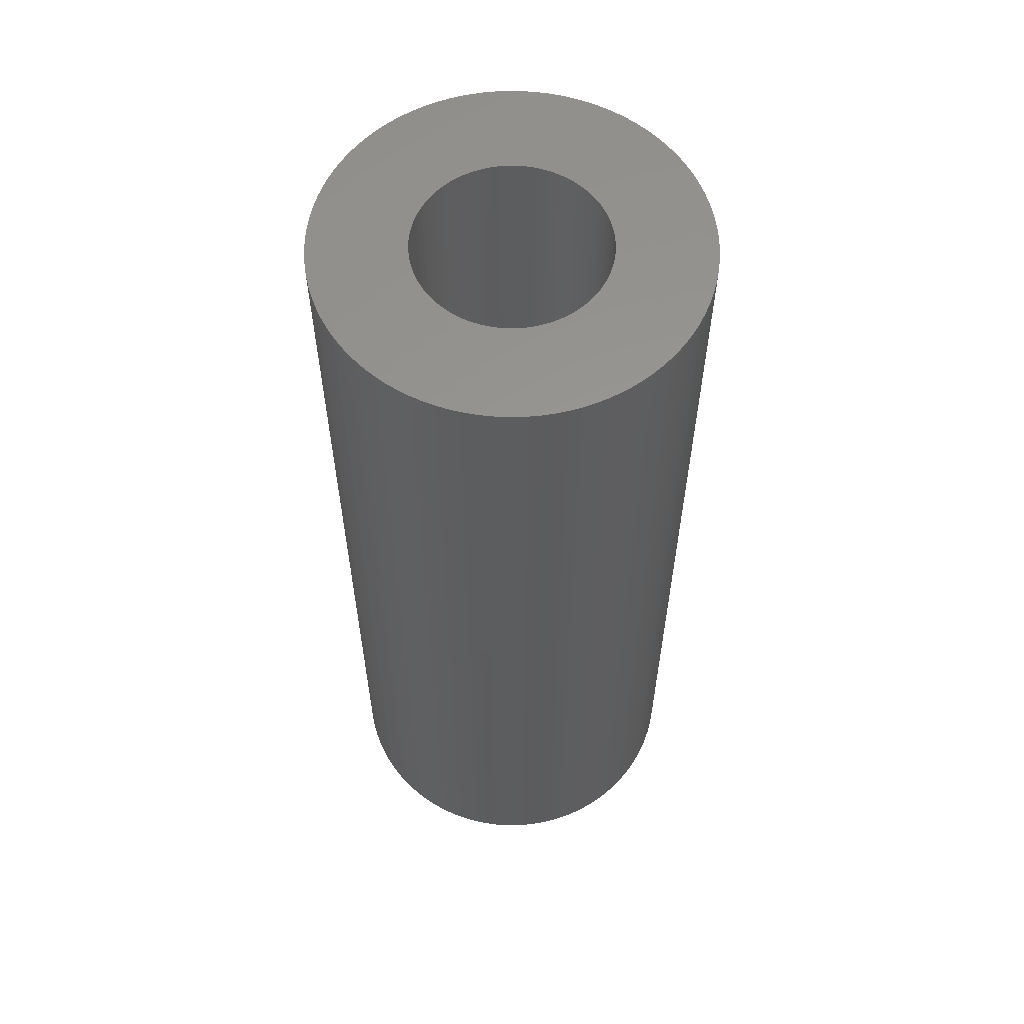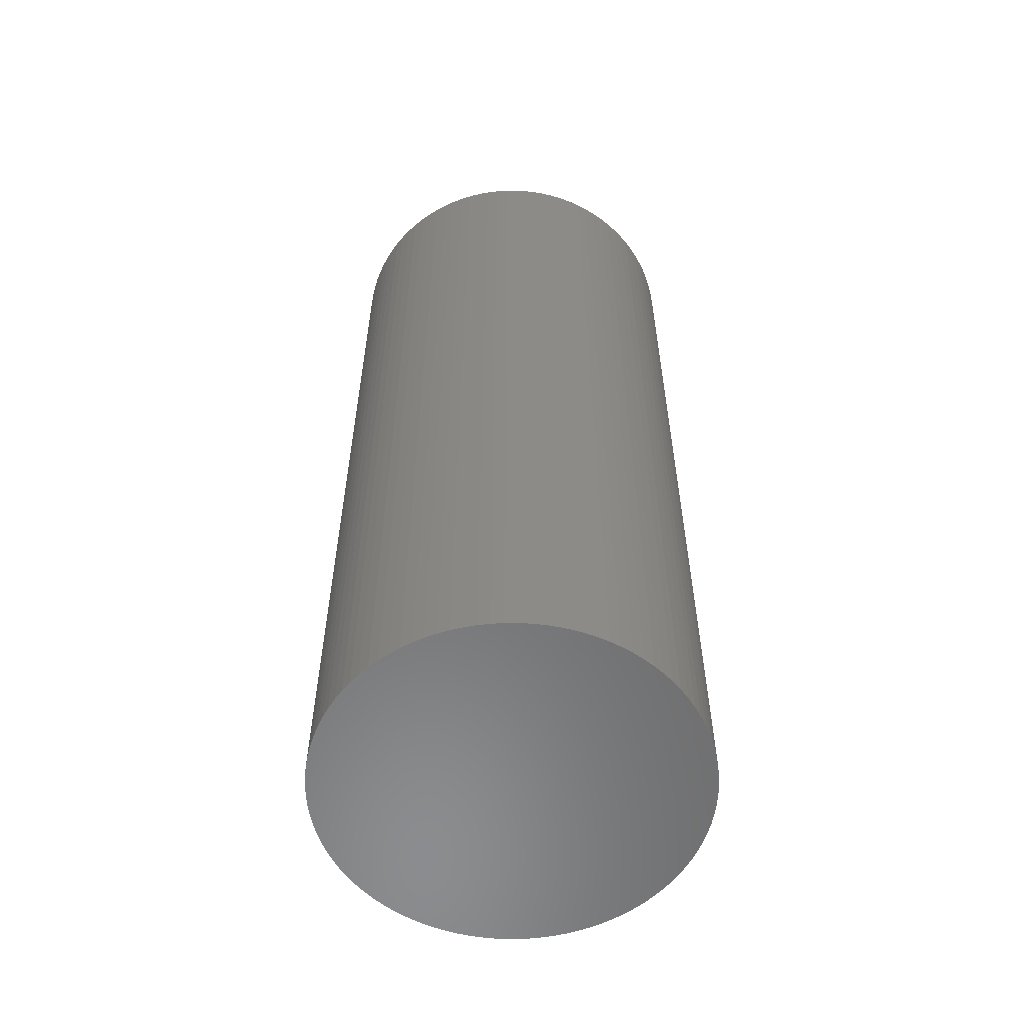
<metadata>
{"format":"stl","ext":"stl","renderer":"f3d","projection":"perspective","resolution":1024,"background":"white","views":[{"elev":59.0,"azim":64.1,"up":"+Z"},{"elev":-57.4,"azim":-109.5,"up":"+Z"}]}
</metadata>
<code>
# stl→obj: 400 verts, 796 faces
v -6 0 0
v -5.988 0.3767 0
v -5.988 -0.3767 0
v -5.953 0.752 0
v -5.894 1.124 0
v -5.811 1.492 0
v -5.706 1.854 0
v -5.579 2.209 0
v -5.429 2.555 0
v -5.258 2.891 0
v -5.066 3.215 0
v -4.854 3.527 0
v -4.623 3.825 0
v -4.374 4.107 0
v -4.107 4.374 0
v -3.825 4.623 0
v -3.527 4.854 0
v -3.215 5.066 0
v -2.891 5.258 0
v -2.555 5.429 0
v -2.209 5.579 0
v -1.854 5.706 0
v -1.492 5.811 0
v -1.124 5.894 0
v -0.752 5.953 0
v -0.3767 5.988 0
v 0 6 0
v 0.3767 5.988 0
v 0.752 5.953 0
v 1.124 5.894 0
v 1.492 5.811 0
v 1.854 5.706 0
v 2.209 5.579 0
v 2.555 5.429 0
v 2.891 5.258 0
v 3.215 5.066 0
v 3.527 4.854 0
v 3.825 4.623 0
v 4.107 4.374 0
v 4.374 4.107 0
v 4.623 3.825 0
v 4.854 3.527 0
v 5.066 3.215 0
v 5.258 2.891 0
v 5.429 2.555 0
v 5.579 2.209 0
v 5.706 1.854 0
v 5.811 1.492 0
v 5.894 1.124 0
v 5.953 0.752 0
v 5.988 0.3767 0
v 6 0 0
v 5.988 -0.3767 0
v 5.953 -0.752 0
v 5.894 -1.124 0
v 5.811 -1.492 0
v 5.706 -1.854 0
v 5.579 -2.209 0
v 5.429 -2.555 0
v 5.258 -2.891 0
v 5.066 -3.215 0
v 4.854 -3.527 0
v 4.623 -3.825 0
v 4.374 -4.107 0
v 4.107 -4.374 0
v 3.825 -4.623 0
v 3.527 -4.854 0
v 3.215 -5.066 0
v 2.891 -5.258 0
v 2.555 -5.429 0
v 2.209 -5.579 0
v 1.854 -5.706 0
v 1.492 -5.811 0
v 1.124 -5.894 0
v 0.752 -5.953 0
v 0.3767 -5.988 0
v 0 -6 0
v -0.3767 -5.988 0
v -0.752 -5.953 0
v -1.124 -5.894 0
v -1.492 -5.811 0
v -1.854 -5.706 0
v -2.209 -5.579 0
v -2.555 -5.429 0
v -2.891 -5.258 0
v -3.215 -5.066 0
v -3.527 -4.854 0
v -3.825 -4.623 0
v -4.107 -4.374 0
v -4.374 -4.107 0
v -4.623 -3.825 0
v -4.854 -3.527 0
v -5.066 -3.215 0
v -5.258 -2.891 0
v -5.429 -2.555 0
v -5.579 -2.209 0
v -5.706 -1.854 0
v -5.811 -1.492 0
v -5.894 -1.124 0
v -5.953 -0.752 0
v -6 0 30
v -5.988 0.3767 30
v -5.988 -0.3767 30
v -5.953 -0.752 30
v -5.894 -1.124 30
v -5.811 -1.492 30
v -5.706 -1.854 30
v -5.579 -2.209 30
v -5.429 -2.555 30
v -5.258 -2.891 30
v -5.066 -3.215 30
v -4.854 -3.527 30
v -4.623 -3.825 30
v -4.374 -4.107 30
v -4.107 -4.374 30
v -3.825 -4.623 30
v -3.527 -4.854 30
v -3.215 -5.066 30
v -2.891 -5.258 30
v -2.555 -5.429 30
v -2.209 -5.579 30
v -1.854 -5.706 30
v -1.492 -5.811 30
v -1.124 -5.894 30
v -0.752 -5.953 30
v -0.3767 -5.988 30
v 0 -6 30
v 0.3767 -5.988 30
v 0.752 -5.953 30
v 1.124 -5.894 30
v 1.492 -5.811 30
v 1.854 -5.706 30
v 2.209 -5.579 30
v 2.555 -5.429 30
v 2.891 -5.258 30
v 3.215 -5.066 30
v 3.527 -4.854 30
v 3.825 -4.623 30
v 4.107 -4.374 30
v 4.374 -4.107 30
v 4.623 -3.825 30
v 4.854 -3.527 30
v 5.066 -3.215 30
v 5.258 -2.891 30
v 5.429 -2.555 30
v 5.579 -2.209 30
v 5.706 -1.854 30
v 5.811 -1.492 30
v 5.894 -1.124 30
v 5.953 -0.752 30
v 5.988 -0.3767 30
v 6 0 30
v 5.988 0.3767 30
v 5.953 0.752 30
v 5.894 1.124 30
v 5.811 1.492 30
v 5.706 1.854 30
v 5.579 2.209 30
v 5.429 2.555 30
v 5.258 2.891 30
v 5.066 3.215 30
v 4.854 3.527 30
v 4.623 3.825 30
v 4.374 4.107 30
v 4.107 4.374 30
v 3.825 4.623 30
v 3.527 4.854 30
v 3.215 5.066 30
v 2.891 5.258 30
v 2.555 5.429 30
v 2.209 5.579 30
v 1.854 5.706 30
v 1.492 5.811 30
v 1.124 5.894 30
v 0.752 5.953 30
v 0.3767 5.988 30
v 0 6 30
v -0.3767 5.988 30
v -0.752 5.953 30
v -1.124 5.894 30
v -1.492 5.811 30
v -1.854 5.706 30
v -2.209 5.579 30
v -2.555 5.429 30
v -2.891 5.258 30
v -3.215 5.066 30
v -3.527 4.854 30
v -3.825 4.623 30
v -4.107 4.374 30
v -4.374 4.107 30
v -4.623 3.825 30
v -4.854 3.527 30
v -5.066 3.215 30
v -5.258 2.891 30
v -5.429 2.555 30
v -5.579 2.209 30
v -5.706 1.854 30
v -5.811 1.492 30
v -5.894 1.124 30
v -5.953 0.752 30
v -1.607 -2.533 30
v -1.763 -2.427 30
v -1.912 -2.312 30
v -0.7461 -2.906 30
v -0.9271 -2.853 30
v -0.1884 -2.994 30
v -0.376 -2.976 30
v 0.1884 -2.994 30
v 0 -3 30
v 0.5621 -2.947 30
v 0.376 -2.976 30
v 0.9271 -2.853 30
v 0.7461 -2.906 30
v 1.277 -2.714 30
v 1.104 -2.789 30
v 1.607 -2.533 30
v 1.445 -2.629 30
v 1.912 -2.312 30
v 1.763 -2.427 30
v 2.054 -2.187 30
v 2.312 -1.912 30
v 2.187 -2.054 30
v 2.714 -1.277 30
v 2.629 -1.445 30
v 2.853 -0.9271 30
v 2.789 -1.104 30
v -2.976 0.376 30
v -2.947 0.5621 30
v 3 0 30
v 2.994 -0.1884 30
v 2.906 0.7461 30
v 2.947 0.5621 30
v 2.714 1.277 30
v 2.789 1.104 30
v 2.427 1.763 30
v 2.533 1.607 30
v -0.5621 2.947 30
v -0.376 2.976 30
v 2.054 2.187 30
v 2.187 2.054 30
v -0.1884 2.994 30
v 2.533 -1.607 30
v 2.906 -0.7461 30
v 2.994 0.1884 30
v 2.976 -0.376 30
v 2.947 -0.5621 30
v -2.906 0.7461 30
v -2.853 0.9271 30
v -2.789 1.104 30
v -2.906 -0.7461 30
v -2.947 -0.5621 30
v -2.714 1.277 30
v -2.629 1.445 30
v 2.312 1.912 30
v -2.533 1.607 30
v 1.763 2.427 30
v 1.912 2.312 30
v -2.427 1.763 30
v 1.445 2.629 30
v 1.607 2.533 30
v -2.312 1.912 30
v 1.104 2.789 30
v 1.277 2.714 30
v -2.187 2.054 30
v 0.7461 2.906 30
v 0.9271 2.853 30
v -2.054 2.187 30
v -1.912 2.312 30
v 0.376 2.976 30
v 0.5621 2.947 30
v -1.277 2.714 30
v -1.104 2.789 30
v 0 3 30
v 0.1884 2.994 30
v -1.763 2.427 30
v -1.607 2.533 30
v -1.445 2.629 30
v -0.9271 2.853 30
v -0.7461 2.906 30
v 2.629 1.445 30
v 2.853 0.9271 30
v 2.976 0.376 30
v -2.994 0.1884 30
v -2.187 -2.054 30
v -2.312 -1.912 30
v -2.994 -0.1884 30
v -3 0 30
v 2.427 -1.763 30
v -2.427 -1.763 30
v -0.5621 -2.947 30
v -1.104 -2.789 30
v -1.277 -2.714 30
v -1.445 -2.629 30
v -2.054 -2.187 30
v -2.533 -1.607 30
v -2.629 -1.445 30
v -2.714 -1.277 30
v -2.789 -1.104 30
v -2.853 -0.9271 30
v -2.976 -0.376 30
v -2.994 -0.1884 5
v -3 0 5
v -2.976 -0.376 5
v -2.947 -0.5621 5
v -2.906 -0.7461 5
v -2.853 -0.9271 5
v -2.789 -1.104 5
v -2.714 -1.277 5
v -2.629 -1.445 5
v -2.533 -1.607 5
v -2.427 -1.763 5
v -2.312 -1.912 5
v -2.187 -2.054 5
v -2.054 -2.187 5
v -1.912 -2.312 5
v -1.763 -2.427 5
v -1.607 -2.533 5
v -1.445 -2.629 5
v -1.277 -2.714 5
v -1.104 -2.789 5
v -0.9271 -2.853 5
v -0.7461 -2.906 5
v -0.5621 -2.947 5
v -0.376 -2.976 5
v -0.1884 -2.994 5
v 0 -3 5
v 0.1884 -2.994 5
v 0.376 -2.976 5
v 0.5621 -2.947 5
v 0.7461 -2.906 5
v 0.9271 -2.853 5
v 1.104 -2.789 5
v 1.277 -2.714 5
v 1.445 -2.629 5
v 1.607 -2.533 5
v 1.763 -2.427 5
v 1.912 -2.312 5
v 2.054 -2.187 5
v 2.187 -2.054 5
v 2.312 -1.912 5
v 2.427 -1.763 5
v 2.533 -1.607 5
v 2.629 -1.445 5
v 2.714 -1.277 5
v 2.789 -1.104 5
v 2.853 -0.9271 5
v 2.906 -0.7461 5
v 2.947 -0.5621 5
v 2.976 -0.376 5
v 2.994 -0.1884 5
v 3 0 5
v 2.994 0.1884 5
v 2.976 0.376 5
v 2.947 0.5621 5
v 2.906 0.7461 5
v 2.853 0.9271 5
v 2.789 1.104 5
v 2.714 1.277 5
v 2.629 1.445 5
v 2.533 1.607 5
v 2.427 1.763 5
v 2.312 1.912 5
v 2.187 2.054 5
v 2.054 2.187 5
v 1.912 2.312 5
v 1.763 2.427 5
v 1.607 2.533 5
v 1.445 2.629 5
v 1.277 2.714 5
v 1.104 2.789 5
v 0.9271 2.853 5
v 0.7461 2.906 5
v 0.5621 2.947 5
v 0.376 2.976 5
v 0.1884 2.994 5
v 0 3 5
v -0.1884 2.994 5
v -0.376 2.976 5
v -0.5621 2.947 5
v -0.7461 2.906 5
v -0.9271 2.853 5
v -1.104 2.789 5
v -1.277 2.714 5
v -1.445 2.629 5
v -1.607 2.533 5
v -1.763 2.427 5
v -1.912 2.312 5
v -2.054 2.187 5
v -2.187 2.054 5
v -2.312 1.912 5
v -2.427 1.763 5
v -2.533 1.607 5
v -2.629 1.445 5
v -2.714 1.277 5
v -2.789 1.104 5
v -2.853 0.9271 5
v -2.906 0.7461 5
v -2.947 0.5621 5
v -2.976 0.376 5
v -2.994 0.1884 5
f 1 2 3
f 3 2 4
f 3 4 5
f 3 5 6
f 3 6 7
f 3 7 8
f 3 8 9
f 3 9 10
f 3 10 11
f 3 11 12
f 3 12 13
f 3 13 14
f 3 14 15
f 3 15 16
f 3 16 17
f 3 17 18
f 3 18 19
f 3 19 20
f 3 20 21
f 3 21 22
f 3 22 23
f 3 23 24
f 3 24 25
f 3 25 26
f 3 26 27
f 3 27 28
f 3 28 29
f 3 29 30
f 3 30 31
f 3 31 32
f 3 32 33
f 3 33 34
f 3 34 35
f 3 35 36
f 3 36 37
f 3 37 38
f 3 38 39
f 3 39 40
f 3 40 41
f 3 41 42
f 3 42 43
f 3 43 44
f 3 44 45
f 3 45 46
f 3 46 47
f 3 47 48
f 3 48 49
f 3 49 50
f 3 50 51
f 3 51 52
f 3 52 53
f 3 53 54
f 3 54 55
f 3 55 56
f 3 56 57
f 3 57 58
f 3 58 59
f 3 59 60
f 3 60 61
f 3 61 62
f 3 62 63
f 3 63 64
f 3 64 65
f 3 65 66
f 3 66 67
f 3 67 68
f 3 68 69
f 3 69 70
f 3 70 71
f 3 71 72
f 3 72 73
f 3 73 74
f 3 74 75
f 3 75 76
f 3 76 77
f 3 77 78
f 3 78 79
f 3 79 80
f 3 80 81
f 3 81 82
f 3 82 83
f 3 83 84
f 3 84 85
f 3 85 86
f 3 86 87
f 3 87 88
f 3 88 89
f 3 89 90
f 3 90 91
f 3 91 92
f 3 92 93
f 3 93 94
f 3 94 95
f 3 95 96
f 3 96 97
f 3 97 98
f 3 98 99
f 3 99 100
f 1 101 2
f 2 101 102
f 1 3 101
f 101 3 103
f 3 100 103
f 103 100 104
f 100 99 104
f 104 99 105
f 99 98 105
f 105 98 106
f 98 97 106
f 106 97 107
f 97 96 107
f 107 96 108
f 96 95 108
f 108 95 109
f 95 94 109
f 109 94 110
f 94 93 110
f 110 93 111
f 93 92 111
f 111 92 112
f 92 91 112
f 112 91 113
f 91 90 113
f 113 90 114
f 114 90 89
f 115 114 89
f 115 89 88
f 116 115 88
f 116 88 87
f 117 116 87
f 117 87 86
f 118 117 86
f 118 86 85
f 119 118 85
f 119 85 84
f 120 119 84
f 120 84 83
f 121 120 83
f 121 83 82
f 122 121 82
f 122 82 81
f 123 122 81
f 123 81 80
f 124 123 80
f 124 80 79
f 125 124 79
f 125 79 78
f 126 125 78
f 126 78 77
f 127 126 77
f 127 77 76
f 128 127 76
f 128 76 75
f 129 128 75
f 129 75 74
f 130 129 74
f 130 74 73
f 131 130 73
f 131 73 72
f 132 131 72
f 132 72 71
f 133 132 71
f 133 71 70
f 134 133 70
f 134 70 69
f 135 134 69
f 135 69 68
f 136 135 68
f 136 68 67
f 137 136 67
f 137 67 66
f 138 137 66
f 138 66 65
f 139 138 65
f 139 65 64
f 140 139 64
f 140 64 63
f 141 140 63
f 141 63 62
f 142 141 62
f 142 62 61
f 143 142 61
f 143 61 60
f 144 143 60
f 144 60 59
f 145 144 59
f 145 59 58
f 146 145 58
f 146 58 57
f 147 146 57
f 147 57 56
f 148 147 56
f 148 56 55
f 149 148 55
f 149 55 54
f 150 149 54
f 150 54 53
f 151 150 53
f 151 53 52
f 152 151 52
f 52 51 153
f 152 52 153
f 51 50 154
f 153 51 154
f 50 49 155
f 154 50 155
f 49 48 156
f 155 49 156
f 48 47 157
f 156 48 157
f 47 46 158
f 157 47 158
f 46 45 159
f 158 46 159
f 45 44 160
f 159 45 160
f 44 43 161
f 160 44 161
f 43 42 162
f 161 43 162
f 42 41 163
f 162 42 163
f 41 40 164
f 163 41 164
f 39 165 40
f 40 165 164
f 38 166 39
f 39 166 165
f 37 167 38
f 38 167 166
f 36 168 37
f 37 168 167
f 35 169 36
f 36 169 168
f 34 170 35
f 35 170 169
f 33 171 34
f 34 171 170
f 32 172 33
f 33 172 171
f 31 173 32
f 32 173 172
f 30 174 31
f 31 174 173
f 29 175 30
f 30 175 174
f 28 176 29
f 29 176 175
f 27 177 28
f 28 177 176
f 26 178 27
f 27 178 177
f 25 179 26
f 26 179 178
f 24 180 25
f 25 180 179
f 23 181 24
f 24 181 180
f 22 182 23
f 23 182 181
f 21 183 22
f 22 183 182
f 20 184 21
f 21 184 183
f 19 185 20
f 20 185 184
f 18 186 19
f 19 186 185
f 17 187 18
f 18 187 186
f 16 188 17
f 17 188 187
f 15 189 16
f 16 189 188
f 14 190 15
f 15 190 189
f 13 191 14
f 14 191 190
f 12 192 13
f 13 192 191
f 11 193 12
f 12 193 192
f 10 194 11
f 11 194 193
f 9 195 10
f 10 195 194
f 8 196 9
f 9 196 195
f 7 197 8
f 8 197 196
f 6 198 7
f 7 198 197
f 5 199 6
f 6 199 198
f 4 200 5
f 5 200 199
f 2 102 4
f 4 102 200
f 102 101 103
f 105 102 104
f 104 102 103
f 106 102 105
f 107 102 106
f 108 102 107
f 109 102 108
f 110 102 109
f 111 102 110
f 112 102 111
f 113 102 112
f 114 102 113
f 115 102 114
f 116 102 115
f 117 102 116
f 118 102 117
f 119 102 118
f 120 102 119
f 121 102 120
f 122 102 121
f 123 102 122
f 124 102 123
f 125 102 124
f 126 102 125
f 127 102 126
f 128 102 127
f 129 102 128
f 130 102 129
f 131 102 130
f 132 102 131
f 133 102 132
f 134 102 133
f 201 102 134
f 202 203 102
f 204 205 135
f 206 207 136
f 208 209 137
f 210 211 138
f 212 213 139
f 214 215 140
f 216 217 141
f 218 219 142
f 220 218 143
f 221 222 144
f 223 224 147
f 225 226 148
f 227 228 102
f 229 230 151
f 231 232 154
f 233 234 156
f 235 236 158
f 237 238 167
f 239 240 160
f 238 241 167
f 169 102 168
f 170 102 169
f 171 102 170
f 172 102 171
f 173 102 172
f 174 102 173
f 175 102 174
f 176 102 175
f 177 102 176
f 178 102 177
f 179 102 178
f 180 102 179
f 181 102 180
f 182 102 181
f 183 102 182
f 184 102 183
f 185 102 184
f 186 102 185
f 187 102 186
f 188 102 187
f 189 102 188
f 190 102 189
f 191 102 190
f 192 102 191
f 193 102 192
f 194 102 193
f 195 102 194
f 196 102 195
f 197 102 196
f 198 102 197
f 199 102 198
f 200 102 199
f 224 242 146
f 243 225 149
f 244 229 152
f 245 246 150
f 228 247 102
f 247 248 102
f 248 249 102
f 250 251 102
f 252 253 102
f 240 254 159
f 253 255 102
f 256 257 161
f 255 258 102
f 259 260 162
f 258 261 102
f 262 263 163
f 261 264 102
f 265 266 164
f 267 268 102
f 269 270 165
f 267 102 264
f 271 272 168
f 273 274 166
f 275 102 268
f 276 102 275
f 277 102 276
f 168 102 277
f 272 278 168
f 168 277 271
f 278 279 168
f 168 279 167
f 279 237 167
f 167 241 166
f 241 273 166
f 166 274 165
f 274 269 165
f 165 270 164
f 270 265 164
f 164 266 163
f 266 262 163
f 163 263 162
f 263 259 162
f 162 260 161
f 260 256 161
f 161 257 160
f 257 239 160
f 160 240 159
f 249 252 102
f 159 254 158
f 254 235 158
f 158 236 157
f 236 280 157
f 157 280 156
f 280 233 156
f 156 234 155
f 234 281 155
f 155 281 154
f 281 231 154
f 154 232 153
f 232 282 153
f 153 282 152
f 282 244 152
f 152 229 151
f 151 230 150
f 283 227 102
f 230 245 150
f 150 246 149
f 246 243 149
f 149 225 148
f 148 226 147
f 226 223 147
f 147 224 146
f 284 285 102
f 146 242 145
f 286 287 102
f 242 288 145
f 145 221 144
f 144 222 143
f 222 220 143
f 143 218 142
f 142 219 141
f 219 216 141
f 141 217 140
f 217 214 140
f 140 215 139
f 215 212 139
f 139 213 138
f 213 210 138
f 138 211 137
f 211 208 137
f 137 209 136
f 209 206 136
f 136 207 135
f 285 289 102
f 207 290 135
f 290 204 135
f 135 205 134
f 205 291 134
f 291 292 134
f 292 293 134
f 293 201 134
f 202 102 201
f 203 294 102
f 294 284 102
f 289 295 102
f 295 296 102
f 296 297 102
f 297 298 102
f 298 299 102
f 299 250 102
f 251 300 102
f 287 283 102
f 288 221 145
f 300 286 102
f 287 286 301
f 302 287 301
f 286 300 303
f 301 286 303
f 300 251 304
f 303 300 304
f 251 250 305
f 304 251 305
f 250 299 306
f 305 250 306
f 299 298 307
f 306 299 307
f 298 297 308
f 307 298 308
f 297 296 309
f 308 297 309
f 296 295 310
f 309 296 310
f 295 289 311
f 310 295 311
f 289 285 312
f 311 289 312
f 285 284 313
f 312 285 313
f 294 314 284
f 284 314 313
f 203 315 294
f 294 315 314
f 202 316 203
f 203 316 315
f 201 317 202
f 202 317 316
f 293 318 201
f 201 318 317
f 292 319 293
f 293 319 318
f 291 320 292
f 292 320 319
f 205 321 291
f 291 321 320
f 204 322 205
f 205 322 321
f 290 323 204
f 204 323 322
f 207 324 290
f 290 324 323
f 206 325 207
f 207 325 324
f 209 326 206
f 206 326 325
f 208 327 209
f 209 327 326
f 211 328 208
f 208 328 327
f 210 329 211
f 211 329 328
f 213 330 210
f 210 330 329
f 212 331 213
f 213 331 330
f 215 332 212
f 212 332 331
f 214 333 215
f 215 333 332
f 217 334 214
f 214 334 333
f 216 335 217
f 217 335 334
f 219 336 216
f 216 336 335
f 218 337 219
f 219 337 336
f 220 338 218
f 218 338 337
f 222 339 220
f 220 339 338
f 221 340 222
f 222 340 339
f 288 341 221
f 221 341 340
f 242 342 288
f 288 342 341
f 224 343 242
f 242 343 342
f 223 344 224
f 224 344 343
f 226 345 223
f 223 345 344
f 225 346 226
f 226 346 345
f 243 347 225
f 225 347 346
f 246 348 243
f 243 348 347
f 245 349 246
f 246 349 348
f 230 350 245
f 245 350 349
f 229 351 230
f 230 351 350
f 229 244 351
f 351 244 352
f 244 282 352
f 352 282 353
f 282 232 353
f 353 232 354
f 232 231 354
f 354 231 355
f 231 281 355
f 355 281 356
f 281 234 356
f 356 234 357
f 234 233 357
f 357 233 358
f 233 280 358
f 358 280 359
f 280 236 359
f 359 236 360
f 236 235 360
f 360 235 361
f 235 254 361
f 361 254 362
f 254 240 362
f 362 240 363
f 363 240 239
f 364 363 239
f 364 239 257
f 365 364 257
f 365 257 256
f 366 365 256
f 366 256 260
f 367 366 260
f 367 260 259
f 368 367 259
f 368 259 263
f 369 368 263
f 369 263 262
f 370 369 262
f 370 262 266
f 371 370 266
f 371 266 265
f 372 371 265
f 372 265 270
f 373 372 270
f 373 270 269
f 374 373 269
f 374 269 274
f 375 374 274
f 375 274 273
f 376 375 273
f 376 273 241
f 377 376 241
f 377 241 238
f 378 377 238
f 378 238 237
f 379 378 237
f 379 237 279
f 380 379 279
f 380 279 278
f 381 380 278
f 381 278 272
f 382 381 272
f 382 272 271
f 383 382 271
f 383 271 277
f 384 383 277
f 384 277 276
f 385 384 276
f 385 276 275
f 386 385 275
f 386 275 268
f 387 386 268
f 387 268 267
f 388 387 267
f 388 267 264
f 389 388 264
f 389 264 261
f 390 389 261
f 390 261 258
f 391 390 258
f 391 258 255
f 392 391 255
f 392 255 253
f 393 392 253
f 393 253 252
f 394 393 252
f 394 252 249
f 395 394 249
f 395 249 248
f 396 395 248
f 396 248 247
f 397 396 247
f 397 247 228
f 398 397 228
f 398 228 227
f 399 398 227
f 399 227 283
f 400 399 283
f 400 283 287
f 302 400 287
f 301 303 304
f 306 301 305
f 305 301 304
f 307 301 306
f 308 301 307
f 309 301 308
f 310 301 309
f 311 301 310
f 312 301 311
f 313 301 312
f 314 301 313
f 315 301 314
f 316 301 315
f 317 301 316
f 318 301 317
f 319 301 318
f 320 301 319
f 321 301 320
f 322 301 321
f 323 301 322
f 324 301 323
f 325 301 324
f 326 301 325
f 327 301 326
f 328 301 327
f 329 301 328
f 330 301 329
f 331 301 330
f 332 301 331
f 333 301 332
f 334 301 333
f 335 301 334
f 336 301 335
f 337 301 336
f 338 301 337
f 339 301 338
f 340 301 339
f 341 301 340
f 342 301 341
f 343 301 342
f 344 301 343
f 345 301 344
f 346 301 345
f 347 301 346
f 348 301 347
f 349 301 348
f 350 301 349
f 351 301 350
f 352 301 351
f 353 301 352
f 354 301 353
f 355 301 354
f 356 301 355
f 357 301 356
f 358 301 357
f 359 301 358
f 360 301 359
f 361 301 360
f 362 301 361
f 363 301 362
f 364 301 363
f 365 301 364
f 366 301 365
f 367 301 366
f 368 301 367
f 369 301 368
f 370 301 369
f 371 301 370
f 372 301 371
f 373 301 372
f 374 301 373
f 375 301 374
f 376 301 375
f 377 301 376
f 378 301 377
f 379 301 378
f 380 301 379
f 381 301 380
f 382 301 381
f 383 301 382
f 384 301 383
f 385 301 384
f 386 301 385
f 387 301 386
f 388 301 387
f 389 301 388
f 390 301 389
f 391 301 390
f 392 301 391
f 393 301 392
f 394 301 393
f 395 301 394
f 396 301 395
f 397 301 396
f 398 301 397
f 399 301 398
f 400 301 399
f 302 301 400

</code>
